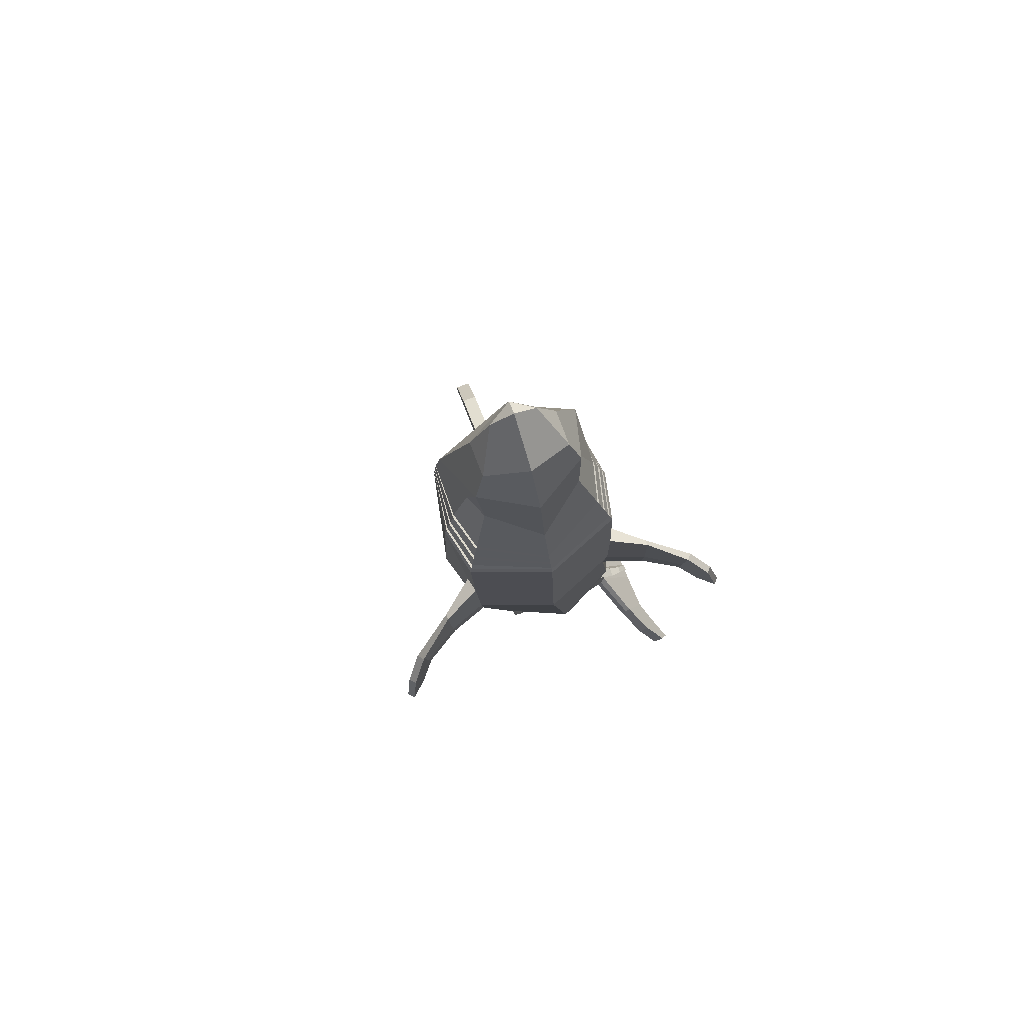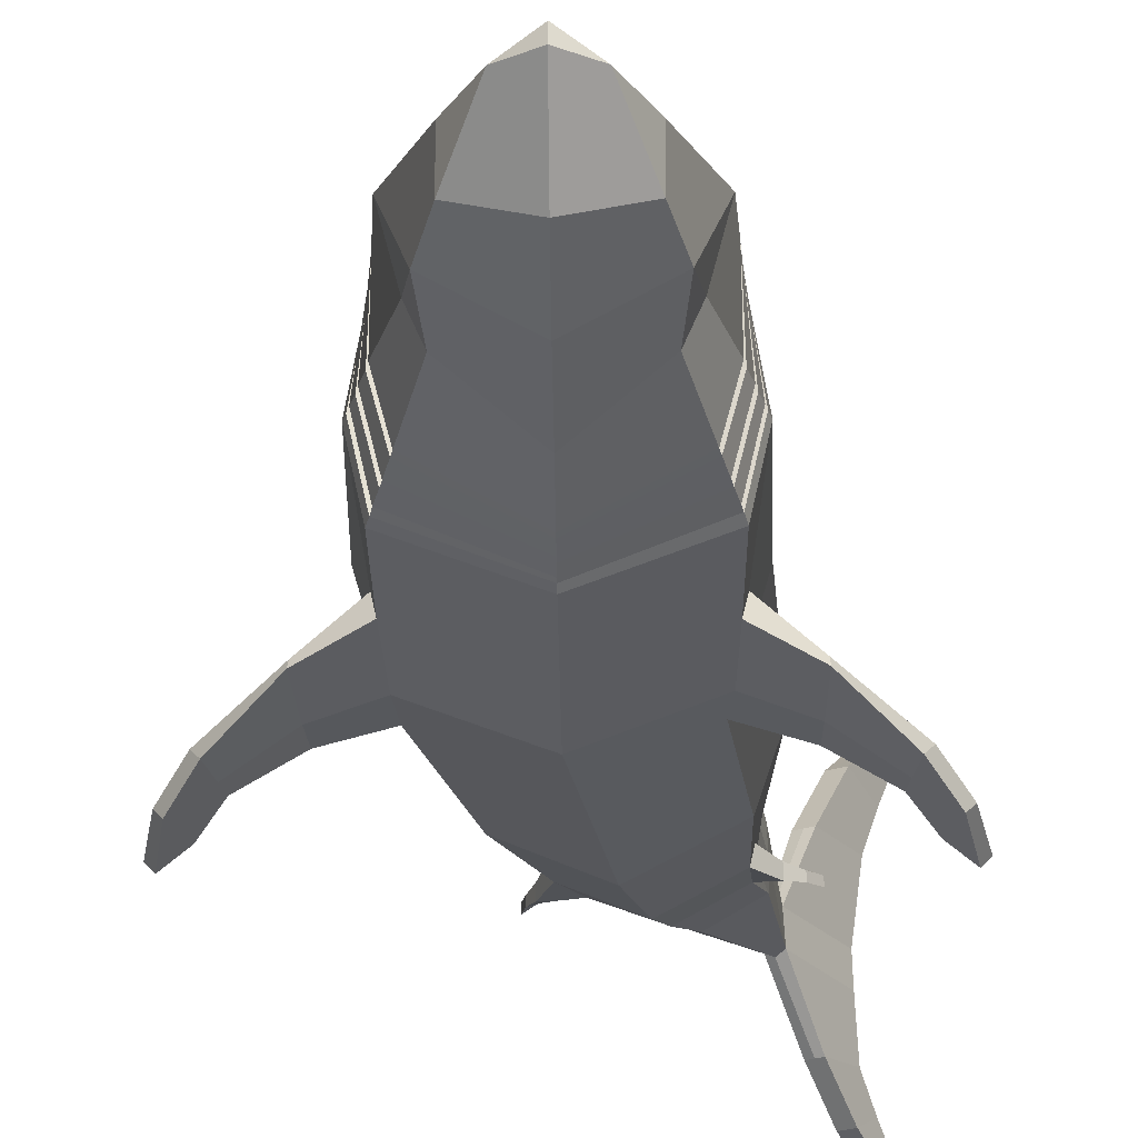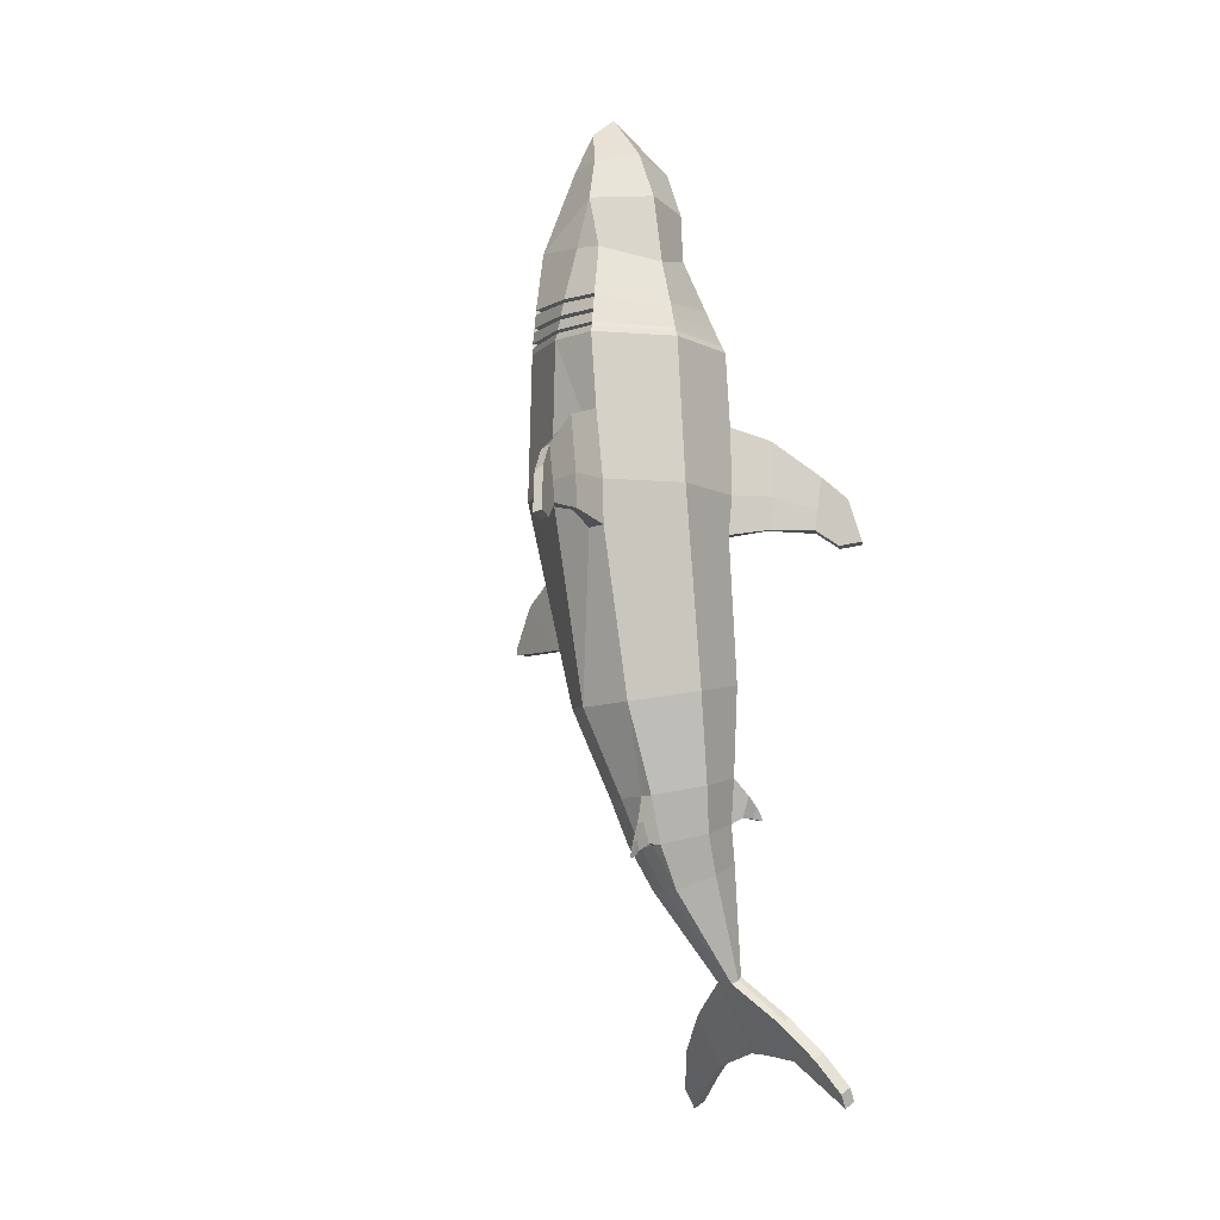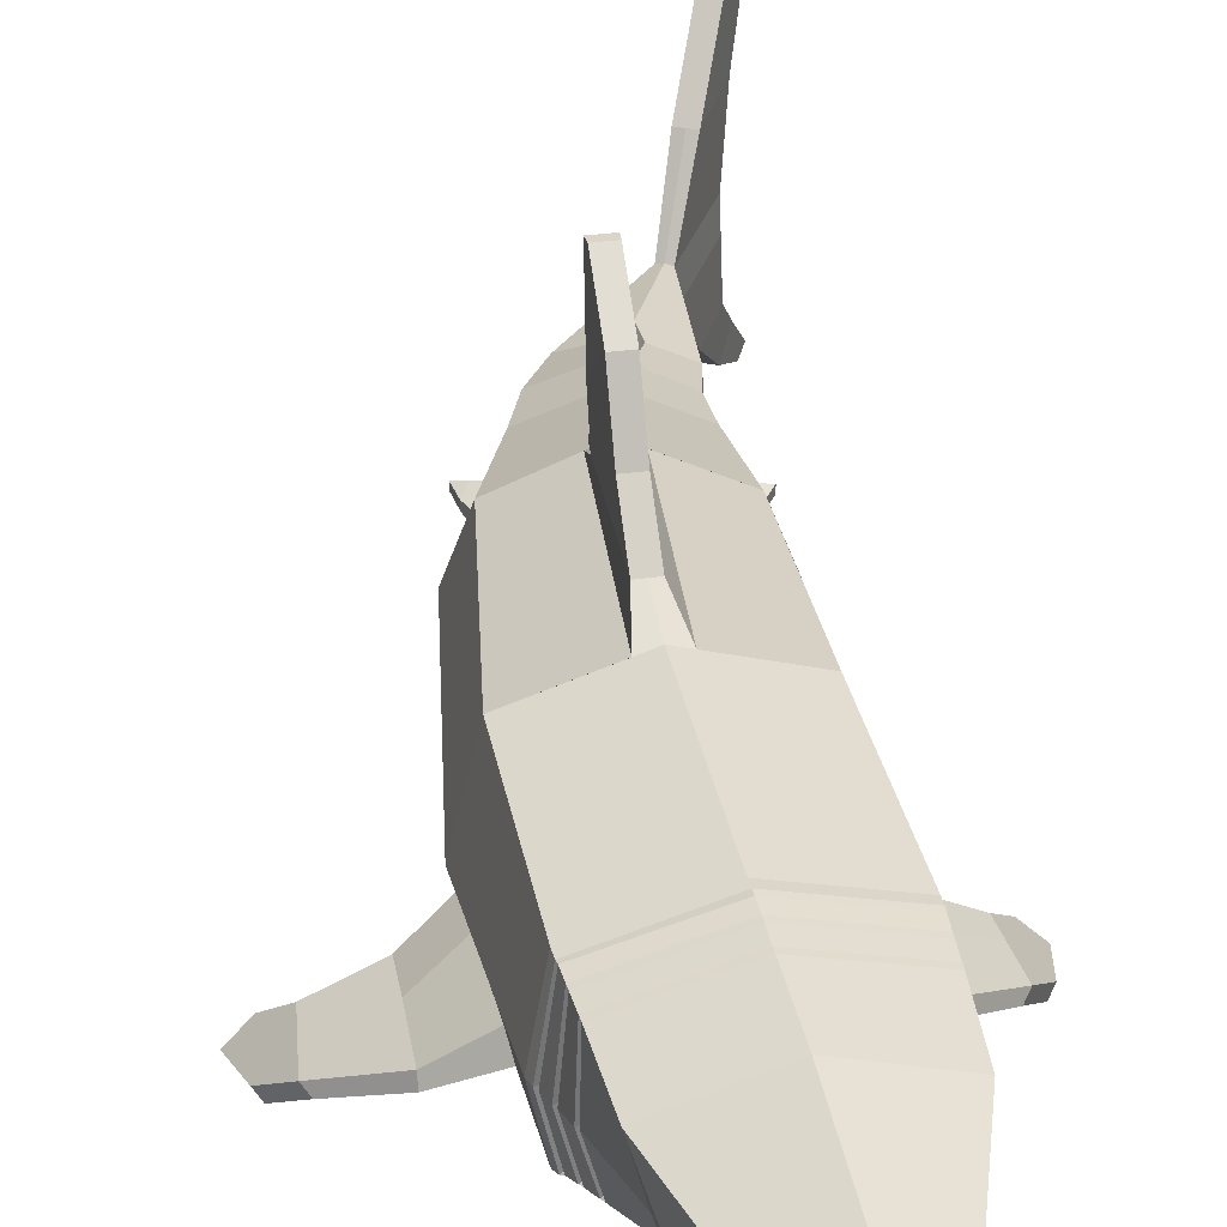
<metadata>
{"format":"obj","ext":"obj","renderer":"f3d","projection":"perspective","resolution":1024,"background":"white","views":[{"elev":78.5,"azim":-20.7,"up":"+Z"},{"elev":-23.8,"azim":0.7,"up":"+Y"},{"elev":-7.5,"azim":-32.7,"up":"+Z"},{"elev":33.3,"azim":-12.3,"up":"+Y"}]}
</metadata>
<code>
o Shark_Cylinder
v 1.161 -0.6131 1.805
v 1.356 -0.4396 -1.028
v 1.429 0.3243 1.806
v 1.619 0.3388 -0.9843
v 1.157 1.454 1.81
v 1.348 1.06 -1.031
v 1.541 -0.08667 -3.658
v 1.55 0.2093 -3.653
v 1.531 0.5395 -3.662
v 1.362 -0.3313 -2.403
v 1.492 0.2743 -2.378
v 1.36 0.7765 -2.405
v 1.731 0.0365 -5.339
v 1.403 -0.1391 -2.395
v 1.71 0.4082 -5.351
v 2.333 0.03687 -6.419
v 1.425 -0.03231 -3.072
v 2.322 0.4087 -6.425
v 2.018 1.296 -5.849
v 2.445 1.33 -6.658
v 2.338 2.074 -6.461
v 2.612 1.896 -6.986
v 2.673 2.59 -7.093
v 2.839 2.573 -7.407
v 1.204 -0.4102 4.042
v 1.366 0.3305 4.042
v 1.202 1.288 4.042
v 2.056 -0.7013 -5.912
v 2.367 -0.6165 -6.468
v 2.332 -1.158 -6.411
v 2.517 -0.9641 -6.753
v 2.604 -1.43 -6.897
v 2.721 -1.376 -7.111
v 0.7673 0.08075 5.526
v 1.108 1.129 5.592
v 0.9253 0.433 5.558
v 0.6708 0.9014 6.919
v 0.3558 0.8846 7.572
v 0.6676 0.3577 6.946
v 0.8378 0.237 6.307
v 0.5553 1.423 -1.163
v 0.2095 1.753 1.803
v 0.1038 2.026 1.34
v 0.2555 1.843 -0.473
v 0.115 2.517 0.8559
v 0.2123 2.124 -0.3231
v 0.1295 3.193 0.4695
v 0.1868 2.534 -0.2983
v 0.1536 3.641 -0.1628
v 0.1666 3.632 -0.277
v 1.463 0.2409 -3.036
v 1.4 -0.2052 -3.083
v 1.393 0.6541 -3.079
v 1.133 0.6816 -3.812
v 0.8965 0.8813 -3.199
v 0.8894 1.055 -3.373
v 1.003 1.006 -3.705
v 0.967 1.225 -3.603
v 0.9961 1.156 -3.687
v 1.268 -0.2378 1.809
v 1.119 -0.5785 1.208
v 1.186 -0.5429 2.862
v 1.747 -0.8162 1.312
v 1.754 -0.8435 1.817
v 1.767 -0.7965 2.67
v 1.753 -0.6831 1.816
v 1.764 -0.6882 2.573
v 1.746 -0.7124 1.304
v 1.237 -0.2881 2.741
v 1.2 -0.3273 1.197
v 2.34 -1.168 1.607
v 2.427 -1.07 1.577
v 2.31 -1.149 1.304
v 2.391 -1.201 2.125
v 2.474 -1.101 2.049
v 2.398 -1.051 1.276
v 2.817 -1.631 1.115
v 2.905 -1.534 1.084
v 2.568 -1.398 1.058
v 2.678 -1.482 1.77
v 2.761 -1.382 1.694
v 2.656 -1.301 1.03
v 2.682 -1.317 1.314
v 2.646 -1.465 1.292
v 1.594 -0.229 -2.986
v 1.625 -0.3466 -2.662
v 1.622 -0.1904 -2.657
v 1.593 -0.08846 -2.983
v 1.783 -0.2152 -2.996
v 1.806 -0.2981 -2.829
v 1.805 -0.1997 -2.828
v 1.783 -0.1267 -2.996
v 1.948 -0.1741 -3.022
v 1.948 -0.2667 -3.027
v 1.81 -0.1989 -2.834
v 1.335 0.3437 4.15
v 1.172 -0.362 4.145
v 1.196 1.295 4.156
v 1.315 0.3565 4.214
v 1.153 -0.3409 4.208
v 1.192 1.29 4.222
v 1.267 0.3591 4.38
v 1.106 -0.289 4.37
v 1.181 1.273 4.391
v 1.248 0.3836 4.447
v 1.086 -0.2662 4.437
v 1.177 1.269 4.461
v 1.188 0.3911 4.652
v 1.027 -0.2019 4.637
v 1.164 1.252 4.671
v 1.169 0.4213 4.716
v 1.008 -0.1798 4.702
v 1.16 1.25 4.74
v 0.875 -0.07535 4.663
v 0.8915 -0.09145 4.605
v 1.008 1.172 4.696
v 1.011 1.181 4.637
v 1.032 0.4339 4.619
v 1.016 0.4389 4.677
v 0.8304 -0.1492 4.368
v 0.8473 -0.1644 4.309
v 0.9089 1.171 4.386
v 0.9125 1.181 4.327
v 0.9866 0.3993 4.318
v 0.9695 0.4013 4.377
v 0.9518 -0.2026 4.15
v 0.9671 -0.2164 4.097
v 0.9834 1.147 4.16
v 0.9867 1.156 4.107
v 1.101 0.3716 4.101
v 1.086 0.3728 4.155
v 0.2689 1.864 -0.6334
v -0.000385 -1.07 1.814
v 0.3715 -0.9095 -1.193
v -1.152 -0.6382 1.821
v -0.604 -0.4457 -1.359
v -1.431 0.3228 1.8
v -0.8753 0.331 -1.404
v -1.167 1.453 1.794
v -0.6161 1.054 -1.357
v -0.001167 1.819 1.802
v 0.3339 1.524 -1.196
v 0.479 -0.09252 -4.06
v 1.021 -0.3354 -3.855
v 0.4658 0.2033 -4.067
v 0.4779 0.5337 -4.059
v 1.002 0.7284 -3.862
v 0.62 -0.6901 -2.549
v -0.1225 -0.3364 -2.694
v -0.2551 0.2683 -2.719
v -0.1252 0.7714 -2.692
v 0.6135 1.109 -2.55
v 1.554 0.03543 -5.44
v 1.643 -0.01824 -5.389
v -0.1646 -0.1445 -2.702
v 1.572 0.4074 -5.429
v 1.641 0.4275 -5.39
v 2.178 0.03592 -6.508
v 2.256 -0.01781 -6.464
v 0.09781 -0.03778 -3.411
v 2.185 0.4078 -6.504
v 2.254 0.4279 -6.465
v 1.919 1.296 -5.904
v 1.82 1.295 -5.959
v 2.246 1.329 -6.765
v 2.345 1.33 -6.712
v 2.239 2.073 -6.515
v 2.139 2.073 -6.569
v 2.412 1.895 -7.092
v 2.512 1.895 -7.039
v 2.574 2.59 -7.147
v 2.474 2.589 -7.201
v 2.64 2.572 -7.514
v 2.739 2.573 -7.46
v 0 -0.8737 4.042
v -1.21 -0.4112 4.044
v -1.37 0.3318 4.042
v -1.202 1.288 4.042
v 1.973 -0.7018 -5.96
v 1.889 -0.7023 -6.007
v 2.201 -0.6175 -6.563
v 2.282 -0.617 -6.516
v 2.249 -1.158 -6.458
v 2.165 -1.159 -6.505
v 2.35 -0.9651 -6.846
v 2.434 -0.9646 -6.799
v 2.52 -1.431 -6.944
v 2.436 -1.431 -6.991
v 2.553 -1.377 -7.204
v 2.637 -1.377 -7.158
v 0 1.608 4.042
v 0 -0.4763 5.261
v -0.7673 0.0807 5.526
v -0 1.485 5.61
v -1.108 1.129 5.592
v -0.9253 0.4329 5.558
v -0 1.256 6.914
v -0.6708 0.9014 6.919
v -0 1.062 7.768
v -0.3558 0.8846 7.572
v -0 0.1423 7.117
v -0.6676 0.3577 6.946
v -0.8378 0.237 6.307
v -0 -0.2592 6.344
v -0 0.8499 7.864
v 0.1243 1.421 -1.229
v -0.211 1.753 1.802
v -0.118 2.026 1.335
v -0.00701 2.026 1.338
v 0.1361 1.842 -0.4841
v 0.01862 1.842 -0.495
v -0.1065 2.517 0.8487
v 0.004185 2.517 0.8523
v 0.09278 2.124 -0.3316
v -0.02504 2.124 -0.34
v -0.09196 3.193 0.4613
v 0.01868 3.193 0.4654
v 0.06797 2.534 -0.3046
v -0.05098 2.533 -0.3109
v -0.06781 3.641 -0.1712
v 0.04283 3.641 -0.167
v 0.04759 3.632 -0.2816
v -0.07145 3.632 -0.2861
v 0.7725 -0.5071 -3.238
v 0.06586 0.2346 -3.445
v 0.1233 -0.2104 -3.4
v 0.1235 0.6488 -3.402
v 0.7636 0.9424 -3.241
v 0.8719 0.6801 -3.911
v 0.6269 0.88 -3.28
v 0.9284 1.006 -3.73
v 0.8138 1.054 -3.397
v 0.7377 1.054 -3.421
v 0.8531 1.005 -3.755
v 0.9207 1.156 -3.712
v 0.8921 1.225 -3.627
v 0.8171 1.224 -3.652
v 0.8462 1.155 -3.737
v -1.269 -0.2384 1.806
v -1.11 -0.5937 1.161
v -1.195 -0.5292 2.868
v -1.712 -0.8216 1.311
v -1.739 -0.8492 1.816
v -1.789 -0.7968 2.667
v -1.738 -0.6871 1.814
v -1.782 -0.6895 2.57
v -1.712 -0.7183 1.298
v -1.245 -0.2827 2.747
v -1.194 -0.3365 1.143
v -2.313 -1.167 1.578
v -2.399 -1.07 1.544
v -2.27 -1.148 1.277
v -2.388 -1.2 2.093
v -2.468 -1.099 2.013
v -2.356 -1.051 1.244
v -2.766 -1.632 1.064
v -2.852 -1.534 1.03
v -2.515 -1.398 1.019
v -2.659 -1.482 1.725
v -2.738 -1.381 1.645
v -2.602 -1.301 0.9866
v -2.641 -1.317 1.27
v -2.604 -1.465 1.249
v -0.09716 -0.2357 -3.394
v -0.2713 -0.3538 -3.089
v -0.2718 -0.1977 -3.095
v -0.09664 -0.09524 -3.397
v -0.2594 -0.2234 -3.494
v -0.3568 -0.3067 -3.351
v -0.357 -0.2083 -3.352
v -0.2596 -0.1349 -3.495
v -0.3946 -0.1835 -3.593
v -0.3918 -0.2761 -3.597
v -0.3582 -0.2075 -3.36
v -1.338 0.3325 4.151
v -1.178 -0.3823 4.151
v 0 1.612 4.156
v -1.196 1.27 4.15
v 0 -0.8344 4.125
v -1.315 0.3569 4.214
v 0 1.605 4.222
v -1.157 -0.3411 4.208
v -1.192 1.29 4.222
v 0 -0.8192 4.178
v -1.267 0.3595 4.38
v 0 1.588 4.391
v -1.107 -0.2888 4.37
v -1.181 1.273 4.391
v 0 -0.7799 4.313
v -1.248 0.3839 4.447
v 0 1.582 4.461
v -1.086 -0.2655 4.437
v -1.177 1.269 4.461
v 0 -0.7634 4.369
v -1.188 0.3914 4.652
v 0 1.563 4.671
v -1.027 -0.2015 4.637
v -1.164 1.252 4.671
v 0 -0.7132 4.535
v -1.169 0.4213 4.716
v 0 1.558 4.739
v -1.008 -0.1794 4.702
v -1.16 1.25 4.74
v 0 -0.6966 4.588
v -0.875 -0.075 4.663
v -0.8915 -0.09107 4.605
v -1.008 1.172 4.696
v -1.011 1.181 4.637
v -1.032 0.4341 4.619
v -1.016 0.439 4.677
v -0.8304 -0.1486 4.368
v -0.8473 -0.1637 4.309
v -0.9089 1.171 4.386
v -0.9125 1.181 4.327
v -0.9866 0.3997 4.317
v -0.9695 0.4017 4.377
v -0.9546 -0.2025 4.151
v -0.97 -0.2164 4.098
v -0.9834 1.147 4.16
v -0.9867 1.156 4.107
v -1.102 0.3727 4.102
v -1.086 0.3738 4.155
v 0.1487 1.864 -0.6444
v 0.03197 1.864 -0.6551
f 69 62 65 67
f 3 4 6 5
f 5 6 41 42
f 5 42 141 191 27
f 53 51 8 9
f 55 53 9 54
f 142 41 6 12 152
f 6 4 11 12
f 147 54 9 15 157
f 15 13 16 18
f 18 162 166 20
f 19 20 22 21
f 15 18 20 19
f 157 15 19 163
f 21 22 24 23
f 20 166 170 22
f 163 19 21 167
f 171 23 24 174
f 22 170 174 24
f 167 21 23 171
f 28 30 31 29
f 154 179 28 13
f 13 28 29 16
f 30 32 33 31
f 29 31 186 182
f 179 183 30 28
f 187 190 33 32
f 31 33 190 186
f 183 187 32 30
f 70 60 66 68
f 16 29 182 159
f 3 5 27 26
f 16 159 162 18
f 113 301 194 35
f 111 113 35 36
f 35 194 197 37
f 37 197 199 38
f 38 199 205
f 38 39 37
f 39 38 205 201
f 36 35 40
f 37 39 40 35
f 42 41 44 43
f 44 210 323 132
f 141 42 43 209
f 41 142 210 44
f 45 46 48 47
f 209 43 45 213
f 43 44 46 45
f 47 48 50 49
f 46 214 218 48
f 213 45 47 217
f 49 50 222 221
f 48 218 222 50
f 217 47 49 221
f 152 12 53 55 228
f 12 11 51 53
f 55 54 57 56
f 56 57 59 58
f 54 147 231 57
f 228 55 56 232
f 236 58 59 235
f 232 56 58 236
f 57 231 235 59
f 64 63 73 71
f 67 65 74 75
f 61 70 68 63
f 62 1 64 65
f 60 69 67 66
f 1 61 63 64
f 73 76 82 79
f 71 73 79 84
f 68 66 72 76
f 65 64 71 74
f 63 68 76 73
f 66 67 75 72
f 77 79 82 78
f 77 78 81 80
f 72 75 81 83
f 74 71 84 80
f 76 72 83 82
f 75 74 80 81
f 82 83 78
f 83 81 78
f 84 79 77
f 80 84 77
f 9 8 13 15
f 26 27 98 96
f 27 191 277 98
f 101 99 131 128
f 98 277 281 101
f 96 98 129 130
f 99 101 104 102
f 101 281 286 104
f 105 106 120 125
f 104 286 291 107
f 103 102 124 121
f 105 107 110 108
f 107 291 296 110
f 110 296 301 113
f 111 112 114 119
f 118 117 116 119
f 115 118 119 114
f 109 108 118 115
f 112 109 115 114
f 108 110 117 118
f 113 111 119 116
f 124 123 122 125
f 121 124 125 120
f 106 103 121 120
f 102 104 123 124
f 107 105 125 122
f 104 107 122 123
f 130 129 128 131
f 127 130 131 126
f 98 101 128 129
f 100 97 127 126
f 97 96 130 127
f 99 100 126 131
f 46 44 132
f 214 46 132 323
f 110 113 116 117
f 248 246 244 241
f 137 139 140 138
f 139 207 206 140
f 139 178 191 141 207
f 227 146 145 225
f 230 229 146 227
f 142 152 151 140 206
f 140 151 150 138
f 147 157 156 146 229
f 156 161 158 153
f 161 165 166 162
f 164 168 169 165
f 156 164 165 161
f 157 163 164 156
f 168 172 173 169
f 165 169 170 166
f 163 167 168 164
f 171 174 173 172
f 169 173 174 170
f 167 171 172 168
f 180 181 185 184
f 154 153 180 179
f 153 158 181 180
f 184 185 189 188
f 181 182 186 185
f 179 180 184 183
f 187 188 189 190
f 185 186 190 189
f 183 184 188 187
f 249 247 245 239
f 158 159 182 181
f 137 177 178 139
f 158 161 162 159
f 303 195 194 301
f 300 196 195 303
f 195 198 197 194
f 198 200 199 197
f 200 205 199
f 200 198 202
f 202 201 205 200
f 196 203 195
f 198 195 203 202
f 207 208 211 206
f 211 324 323 210
f 141 209 208 207
f 206 211 210 142
f 212 216 219 215
f 209 213 212 208
f 208 212 215 211
f 216 220 223 219
f 215 219 218 214
f 213 217 216 212
f 220 221 222 223
f 219 223 222 218
f 217 221 220 216
f 152 228 230 227 151
f 151 227 225 150
f 230 233 234 229
f 233 237 238 234
f 229 234 231 147
f 228 232 233 230
f 236 235 238 237
f 232 236 237 233
f 234 238 235 231
f 243 250 252 242
f 246 254 253 244
f 240 242 247 249
f 241 244 243 135
f 239 245 246 248
f 135 243 242 240
f 252 258 261 255
f 250 263 258 252
f 247 255 251 245
f 244 253 250 243
f 242 252 255 247
f 245 251 254 246
f 256 257 261 258
f 256 259 260 257
f 251 262 260 254
f 253 259 263 250
f 255 261 262 251
f 254 260 259 253
f 261 257 262
f 262 257 260
f 263 256 258
f 259 256 263
f 146 156 153 145
f 177 275 278 178
f 178 278 277 191
f 283 319 322 280
f 278 283 281 277
f 275 321 320 278
f 280 285 288 283
f 283 288 286 281
f 290 316 311 292
f 288 293 291 286
f 287 312 315 285
f 290 295 298 293
f 293 298 296 291
f 298 303 301 296
f 300 310 305 302
f 309 310 307 308
f 306 305 310 309
f 297 306 309 295
f 302 305 306 297
f 295 309 308 298
f 303 307 310 300
f 315 316 313 314
f 312 311 316 315
f 292 311 312 287
f 285 315 314 288
f 293 313 316 290
f 288 314 313 293
f 321 322 319 320
f 318 317 322 321
f 278 320 319 283
f 282 317 318 276
f 276 318 321 275
f 280 322 317 282
f 215 324 211
f 214 323 324 215
f 298 308 307 303
f 133 134 2 61 1
f 52 224 144 7
f 17 52 7
f 4 2 14 11
f 2 134 148 10
f 7 144 154 13
f 8 7 13
f 2 10 14
f 112 111 36 34
f 133 1 62 25 175
f 304 112 34 192
f 40 204 192 34
f 40 34 36
f 39 201 204 40
f 14 10 86 87
f 10 148 224 52
f 69 26 25 62
f 60 3 26 69
f 61 2 4 70
f 70 4 3 60
f 51 17 7 8
f 11 14 17 51
f 87 86 90 91
f 10 52 85 86
f 17 14 87 88
f 52 17 88 85
f 91 90 94 93 95
f 90 89 94
f 85 88 92 89
f 88 87 91 95 92
f 93 94 89 92
f 92 95 93
f 86 85 89 90
f 175 25 97 279
f 25 26 96 97
f 279 97 100 284
f 284 100 103 289
f 100 99 102 103
f 289 103 106 294
f 294 106 109 299
f 106 105 108 109
f 299 109 112 304
f 133 135 240 136 134
f 226 143 144 224
f 160 143 226
f 138 150 155 136
f 136 149 148 134
f 143 153 154 144
f 145 153 143
f 136 155 149
f 302 193 196 300
f 133 175 176 241 135
f 304 192 193 302
f 203 193 192 204
f 203 196 193
f 202 203 204 201
f 155 266 265 149
f 149 226 224 148
f 248 241 176 177
f 239 248 177 137
f 240 249 138 136
f 249 239 137 138
f 225 145 143 160
f 150 225 160 155
f 266 270 269 265
f 149 265 264 226
f 160 267 266 155
f 226 264 267 160
f 270 274 272 273 269
f 269 273 268
f 264 268 271 267
f 267 271 274 270 266
f 272 271 268 273
f 271 272 274
f 265 269 268 264
f 175 279 276 176
f 176 276 275 177
f 279 284 282 276
f 284 289 287 282
f 282 287 285 280
f 289 294 292 287
f 294 299 297 292
f 292 297 295 290
f 299 304 302 297

</code>
